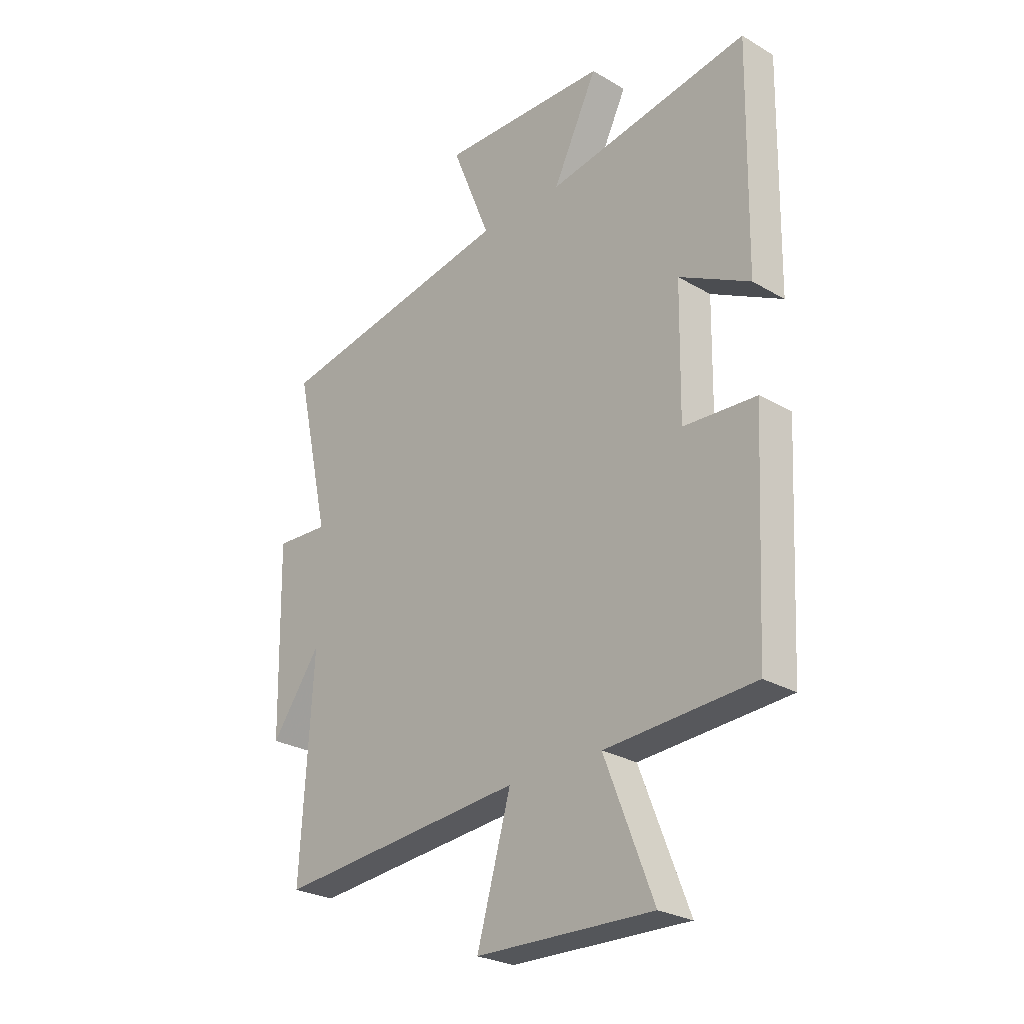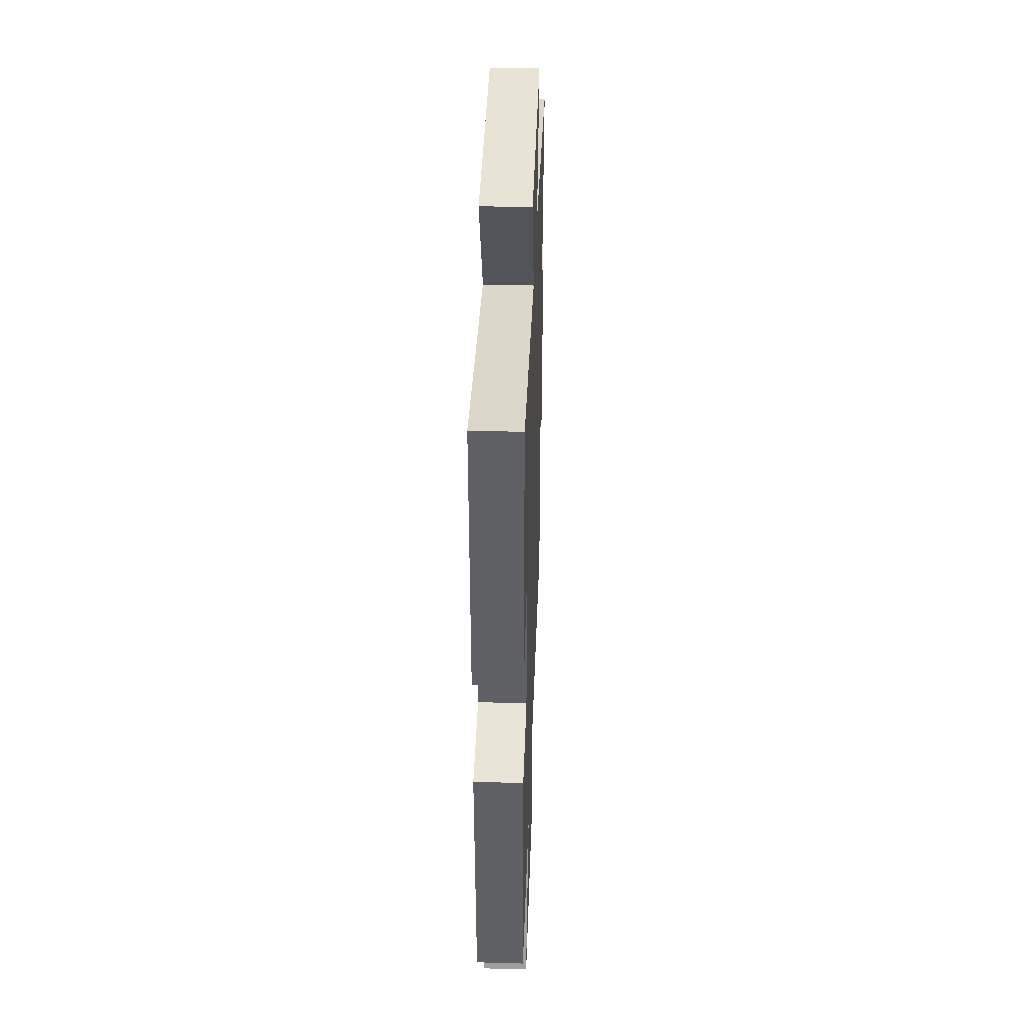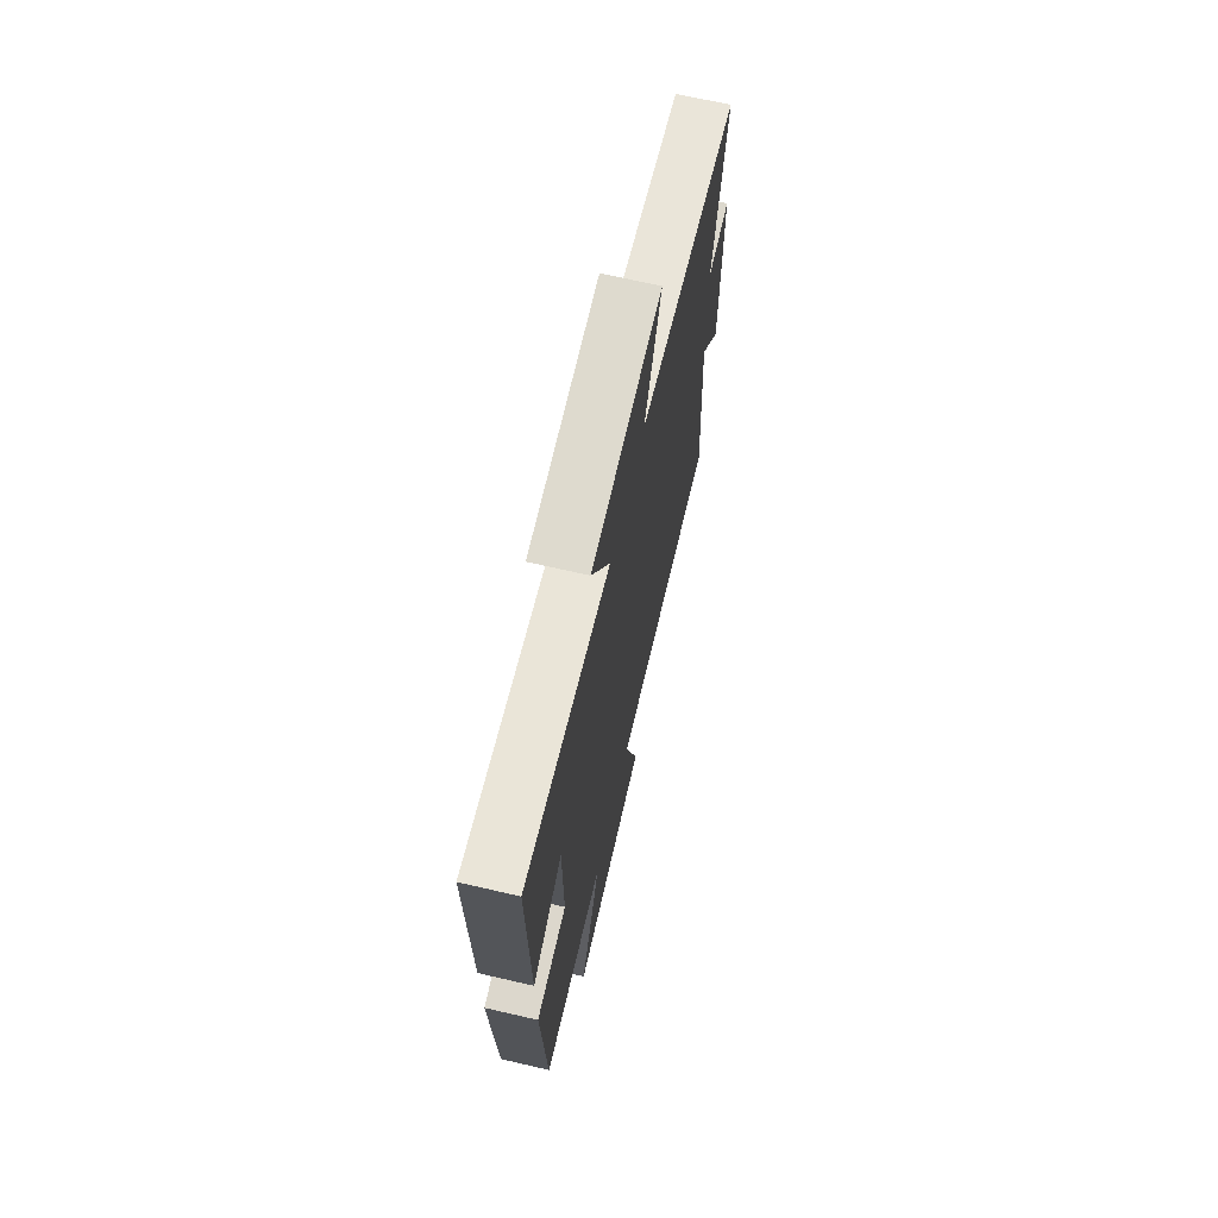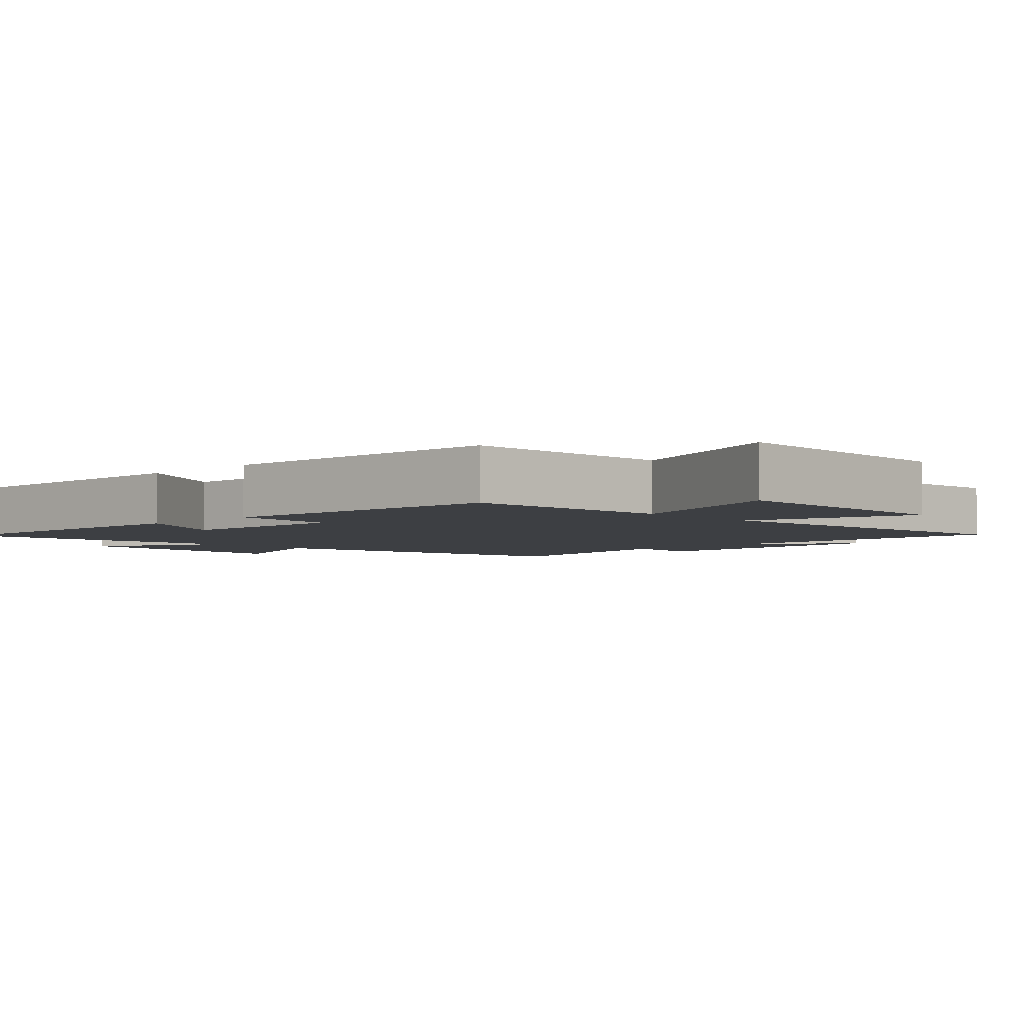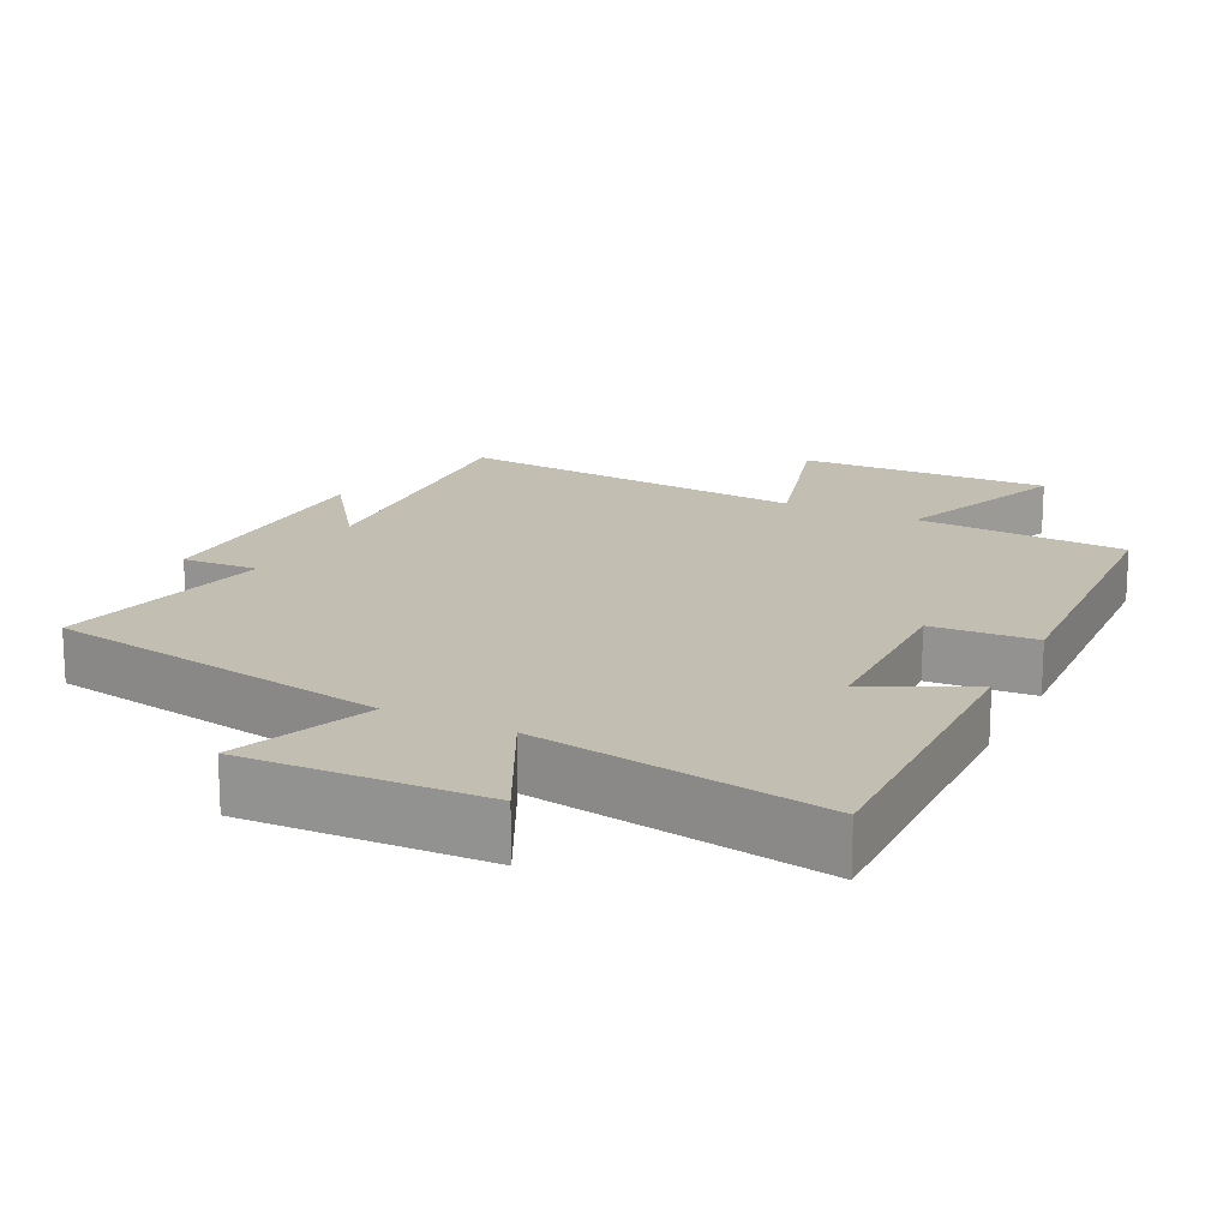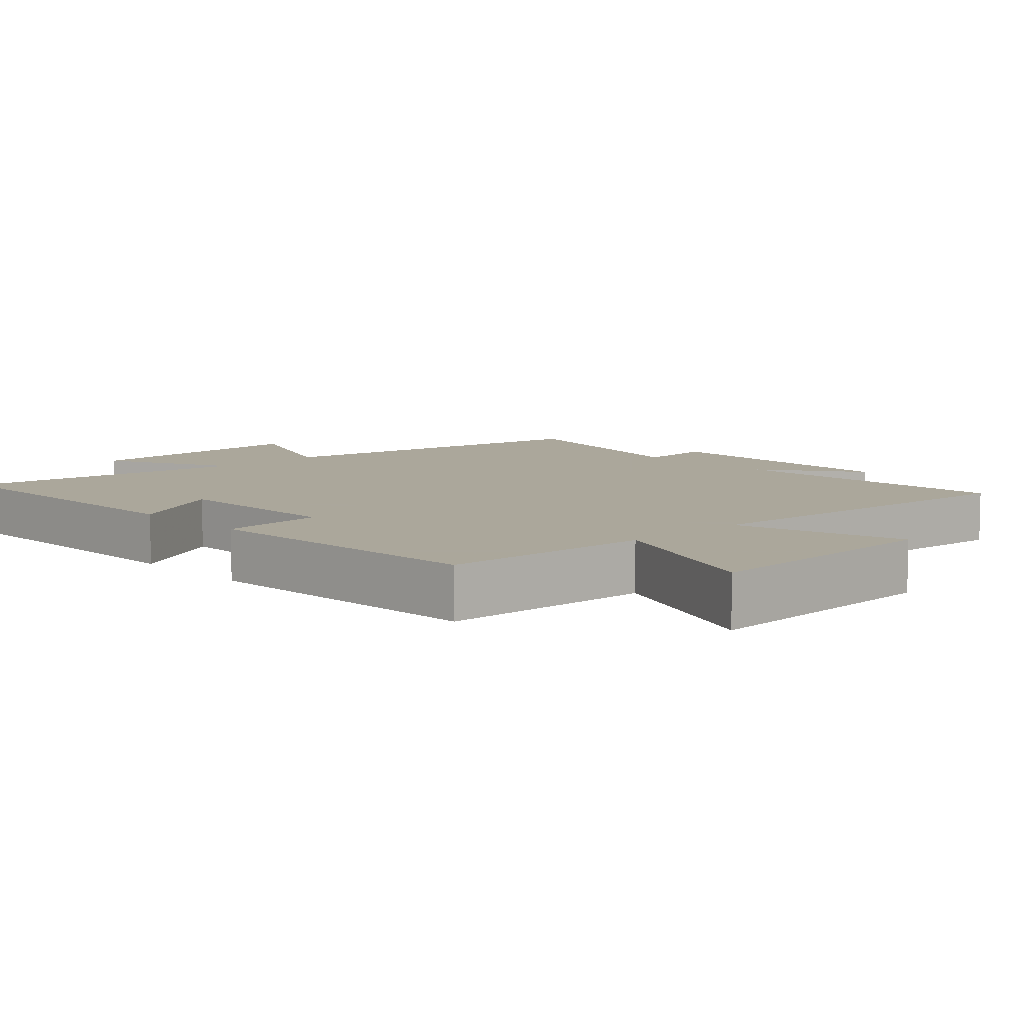
<metadata>
{"format":"obj","ext":"obj","renderer":"f3d","projection":"perspective","resolution":1024,"background":"white","views":[{"elev":-26.8,"azim":47.6,"up":"+Z"},{"elev":39.8,"azim":92.0,"up":"+Z"},{"elev":68.8,"azim":103.0,"up":"+Z"},{"elev":-3.8,"azim":134.0,"up":"+Y"},{"elev":17.3,"azim":26.4,"up":"+Y"},{"elev":8.2,"azim":136.6,"up":"+Y"}]}
</metadata>
<code>
v 0.508 0.07 0.565
v 0.5 0.07 0.126
v 0.356 0.07 0.202
v 0.352 0.07 -0.052
v 0.5 0.07 -0.062
v 0.478 0.07 -0.484
v 0.175 0.07 -0.5
v 0.274 0.07 -0.753
v -0.086 0.07 -0.741
v -0.017 0.07 -0.5
v -0.525 0.07 -0.542
v -0.5 0.07 -0.127
v -0.601 0.07 -0.266
v -0.609 0.07 0.106
v -0.5 0.07 0.099
v -0.57 0.07 0.415
v -0.077 0.07 0.5
v -0.156 0.07 0.697
v 0.186 0.07 0.683
v 0.095 0.07 0.5
v 0.508 0 0.565
v 0.5 0 0.126
v 0.356 0 0.202
v 0.352 0 -0.052
v 0.5 0 -0.062
v 0.478 0 -0.484
v 0.175 0 -0.5
v 0.274 0 -0.753
v -0.086 0 -0.741
v -0.017 0 -0.5
v -0.525 0 -0.542
v -0.5 0 -0.127
v -0.601 0 -0.266
v -0.609 0 0.106
v -0.5 0 0.099
v -0.57 0 0.415
v -0.077 0 0.5
v -0.156 0 0.697
v 0.186 0 0.683
v 0.095 0 0.5
f 17 18 19 20
f 15 16 17 20
f 15 20 1
f 12 13 14 15
f 12 15 1
f 10 11 12 1
f 7 8 9 10
f 6 7 10
f 5 6 10
f 4 5 10
f 3 4 10
f 3 10 1
f 1 2 3
f 40 39 38 37
f 40 37 36 35
f 21 40 35
f 35 34 33 32
f 21 35 32
f 21 32 31 30
f 30 29 28 27
f 30 27 26
f 30 26 25
f 30 25 24
f 30 24 23
f 21 30 23
f 23 22 21
f 1 21 22 2
f 2 22 23 3
f 3 23 24 4
f 4 24 25 5
f 5 25 26 6
f 6 26 27 7
f 7 27 28 8
f 8 28 29 9
f 9 29 30 10
f 10 30 31 11
f 11 31 32 12
f 12 32 33 13
f 13 33 34 14
f 14 34 35 15
f 15 35 36 16
f 16 36 37 17
f 17 37 38 18
f 18 38 39 19
f 19 39 40 20
f 20 40 21 1

</code>
